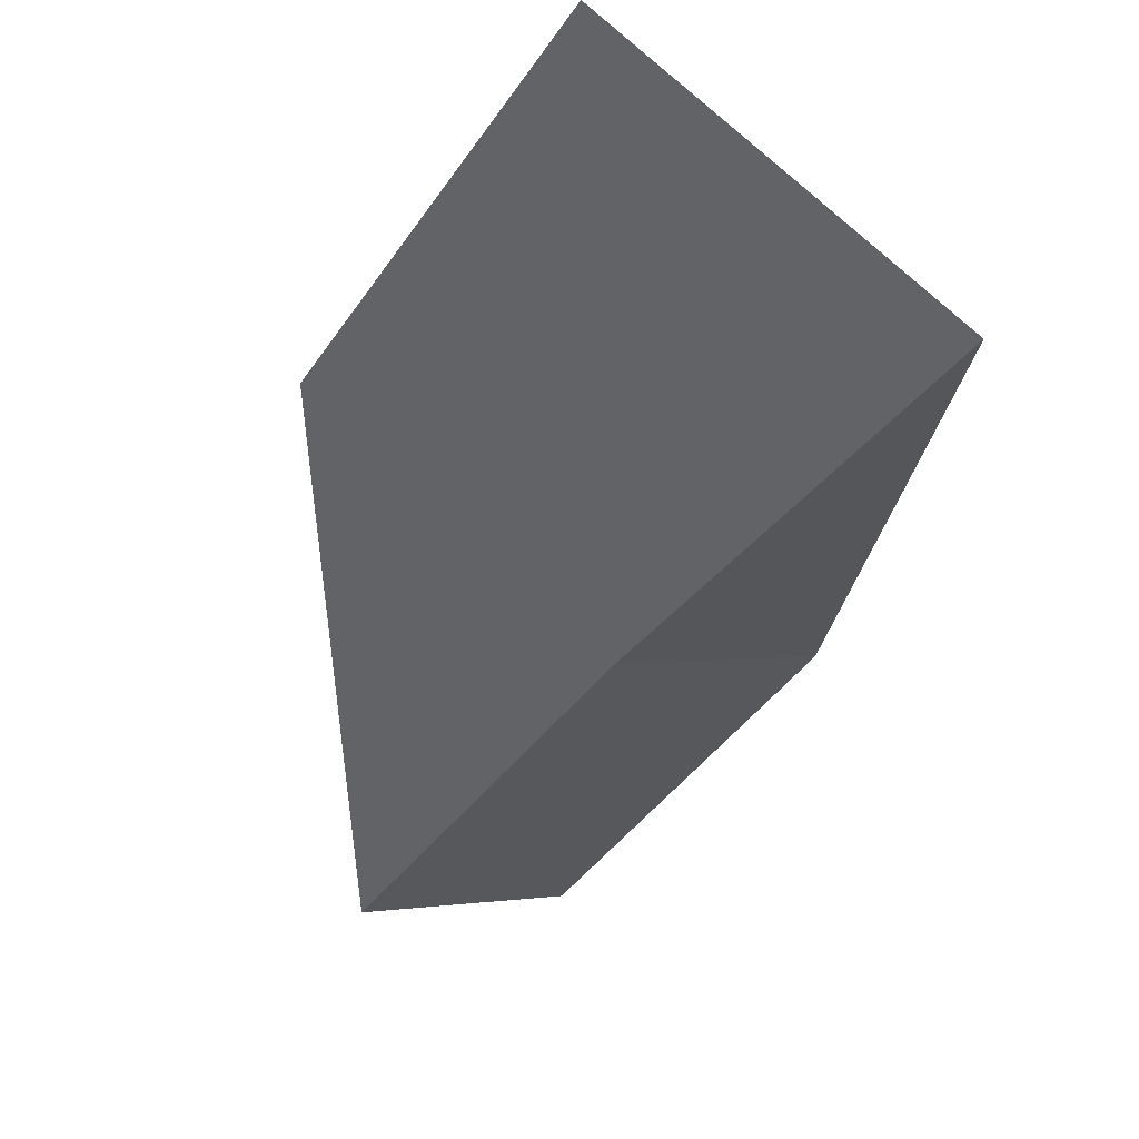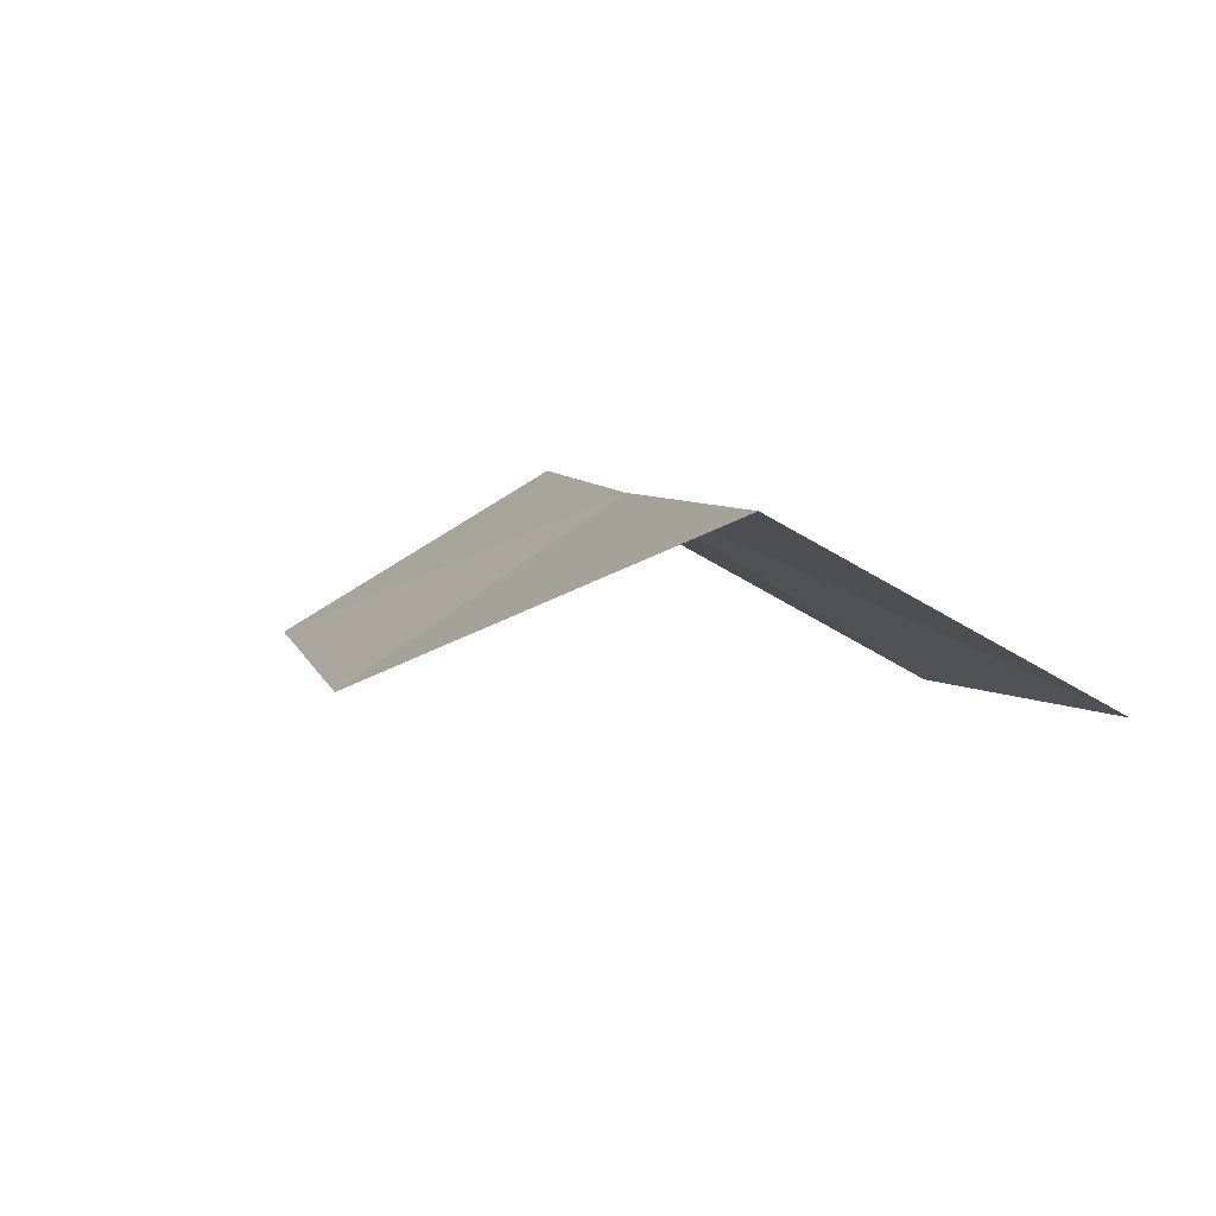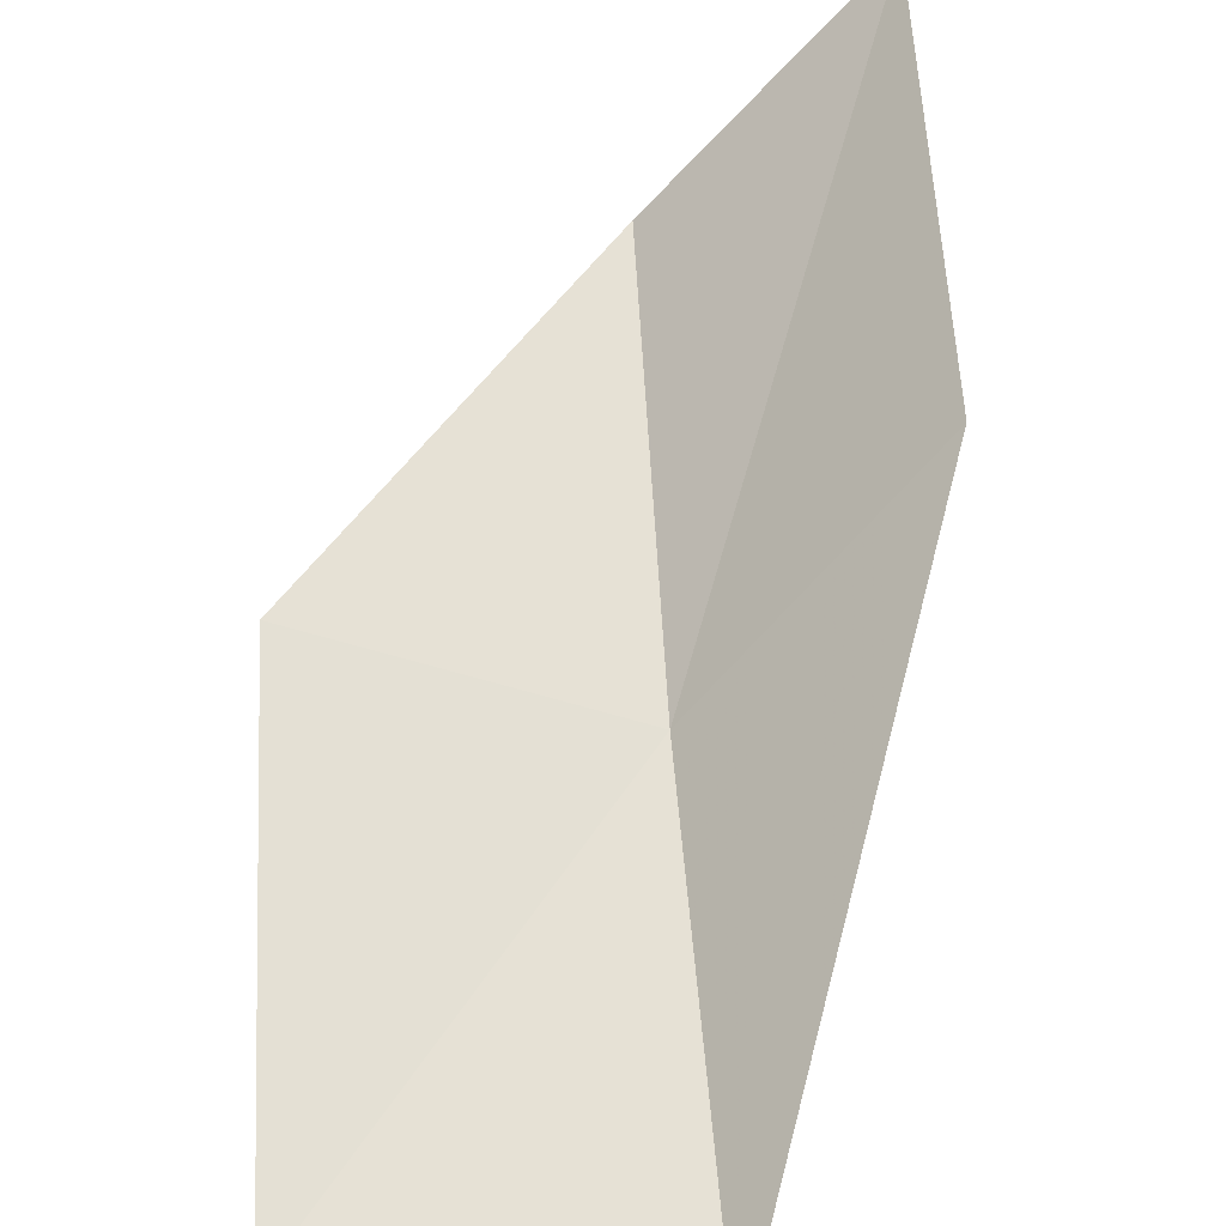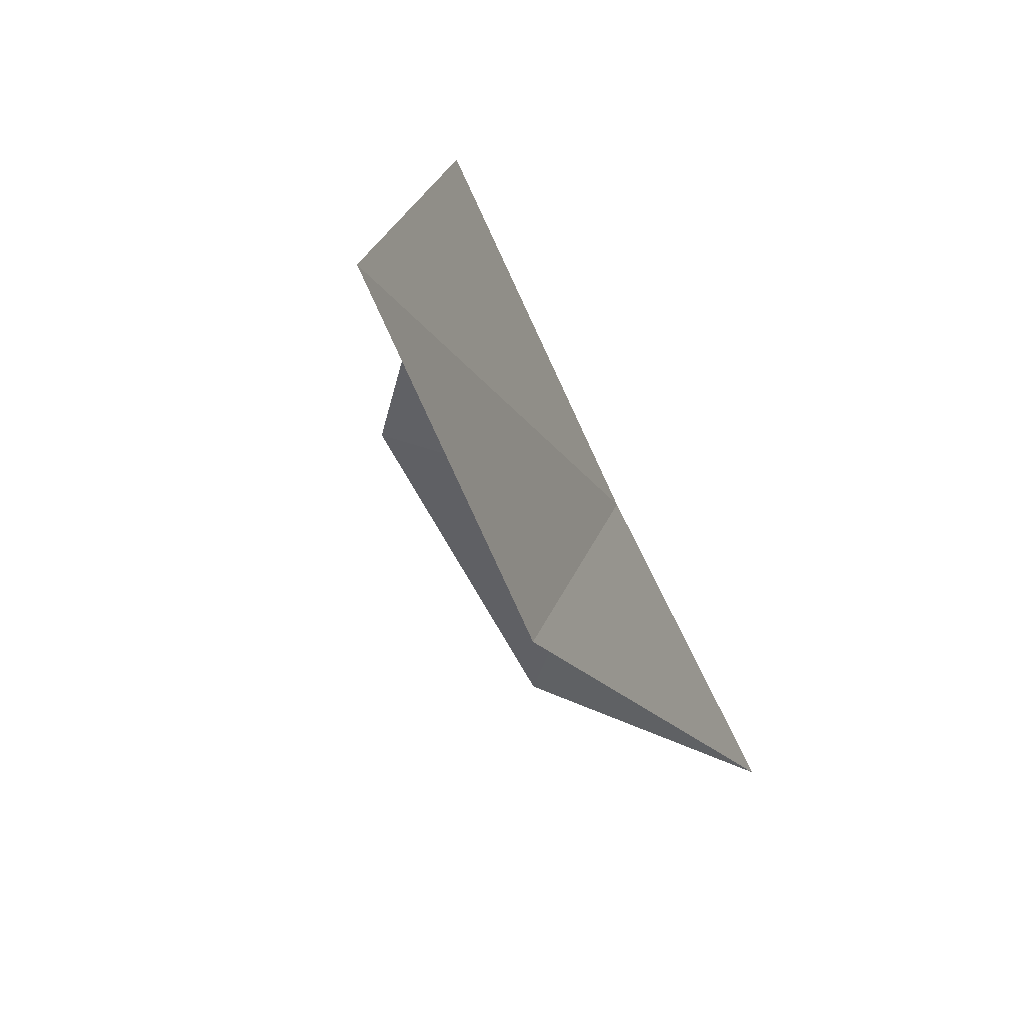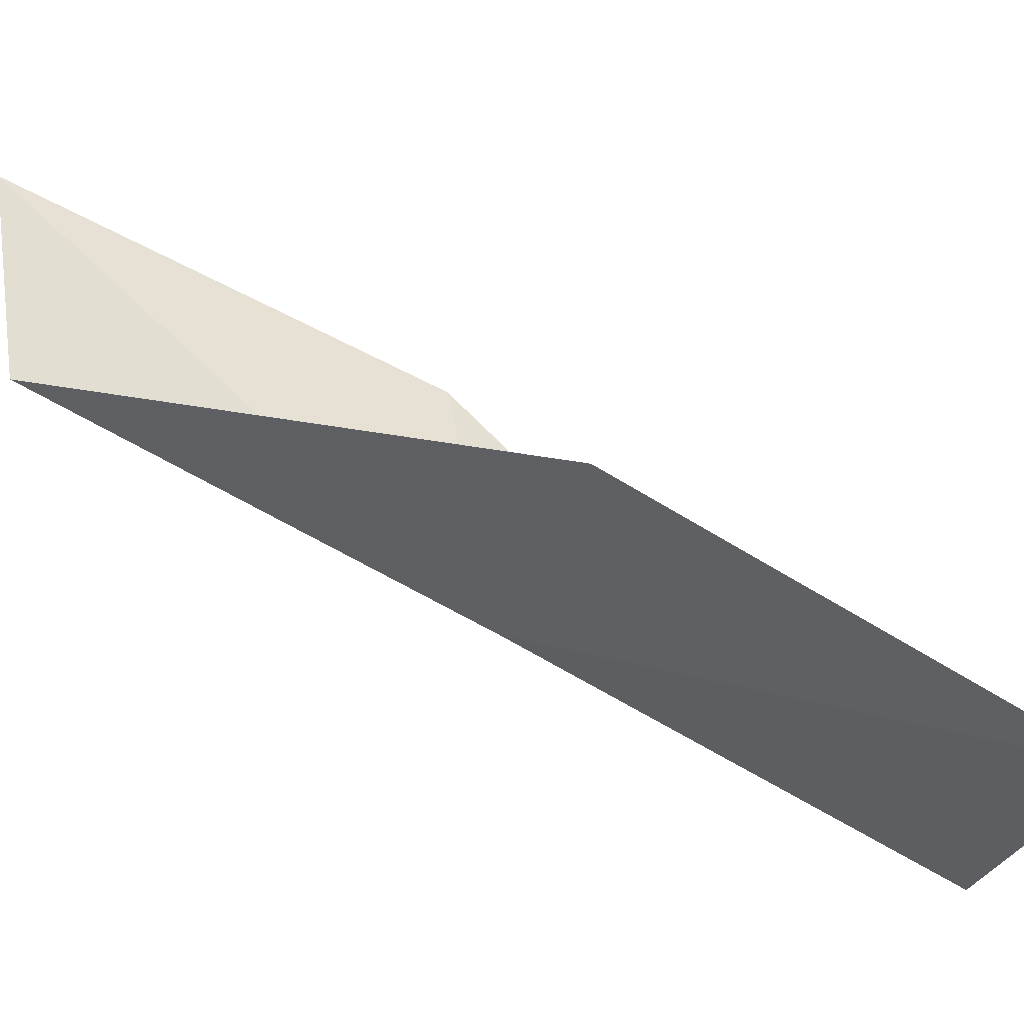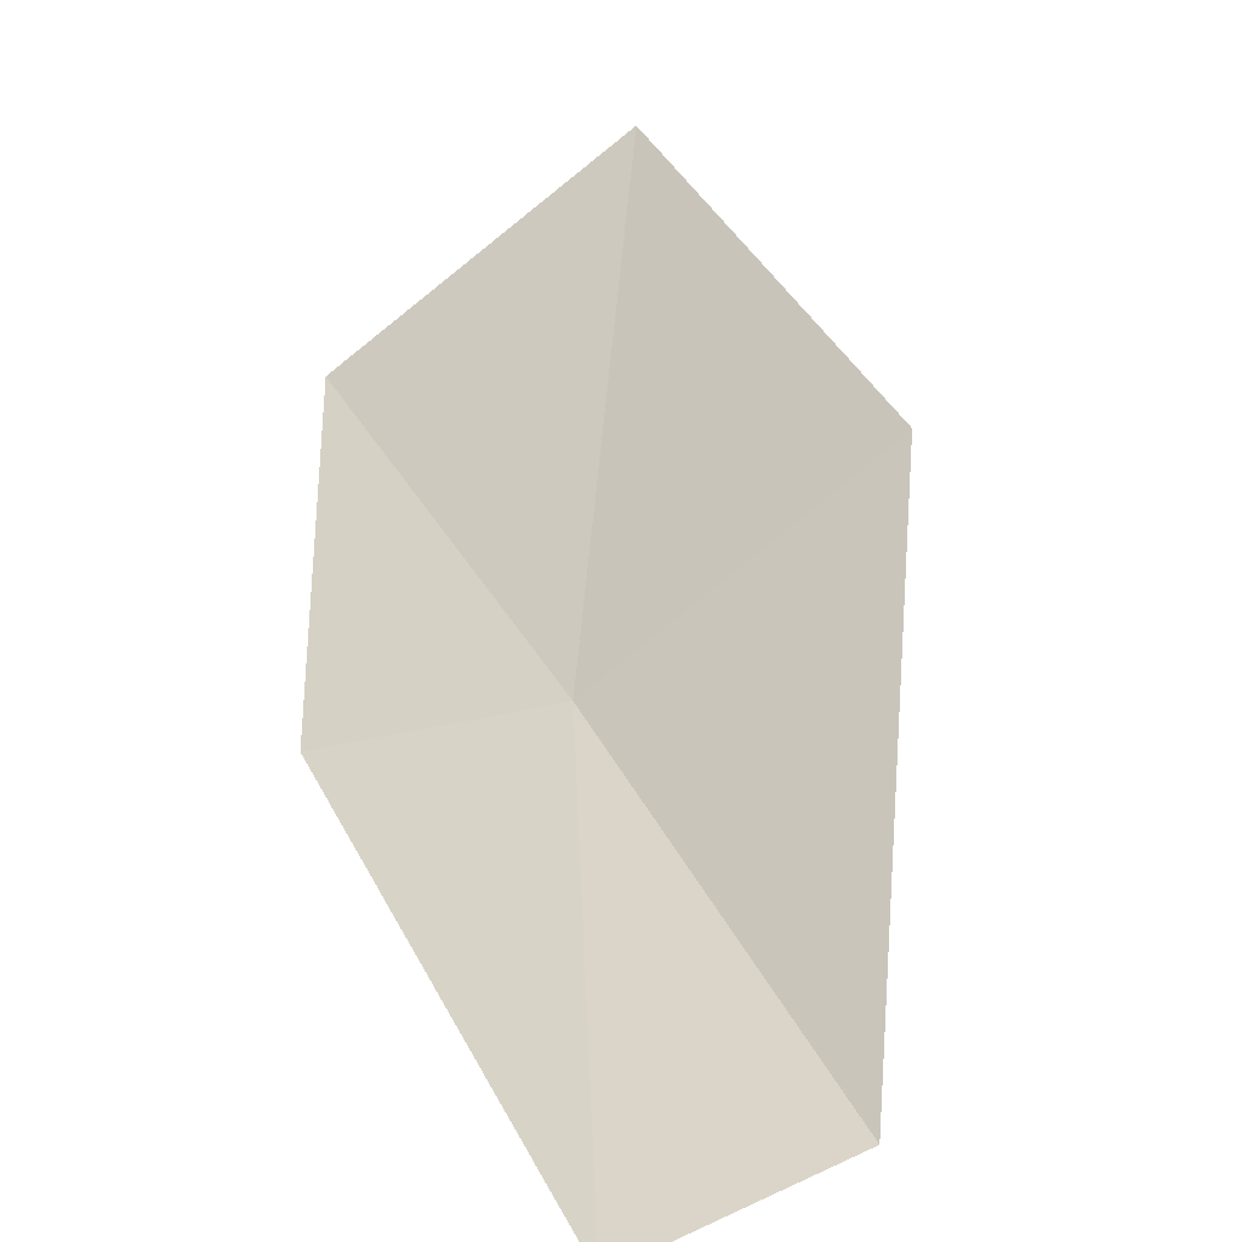
<metadata>
{"format":"obj","ext":"obj","renderer":"f3d","projection":"perspective","resolution":1024,"background":"white","views":[{"elev":-62.8,"azim":143.9,"up":"+Y"},{"elev":68.7,"azim":166.0,"up":"+Z"},{"elev":31.2,"azim":170.7,"up":"+Y"},{"elev":25.3,"azim":-121.6,"up":"+Z"},{"elev":-4.3,"azim":76.0,"up":"+Y"},{"elev":69.5,"azim":-33.9,"up":"+Y"}]}
</metadata>
<code>
v 31.46 -19.3 65.53
v 34.61 -17.98 65.53
v 31.01 -16.98 70.03
v 28.73 -14.66 70.03
v 29.21 -16.76 65.53
v 35.11 -20.49 61.02
v 31.76 -21.71 61.02
f 1 3 2
f 1 5 4
f 1 4 3
f 1 6 7
f 1 2 6
f 1 7 5

</code>
